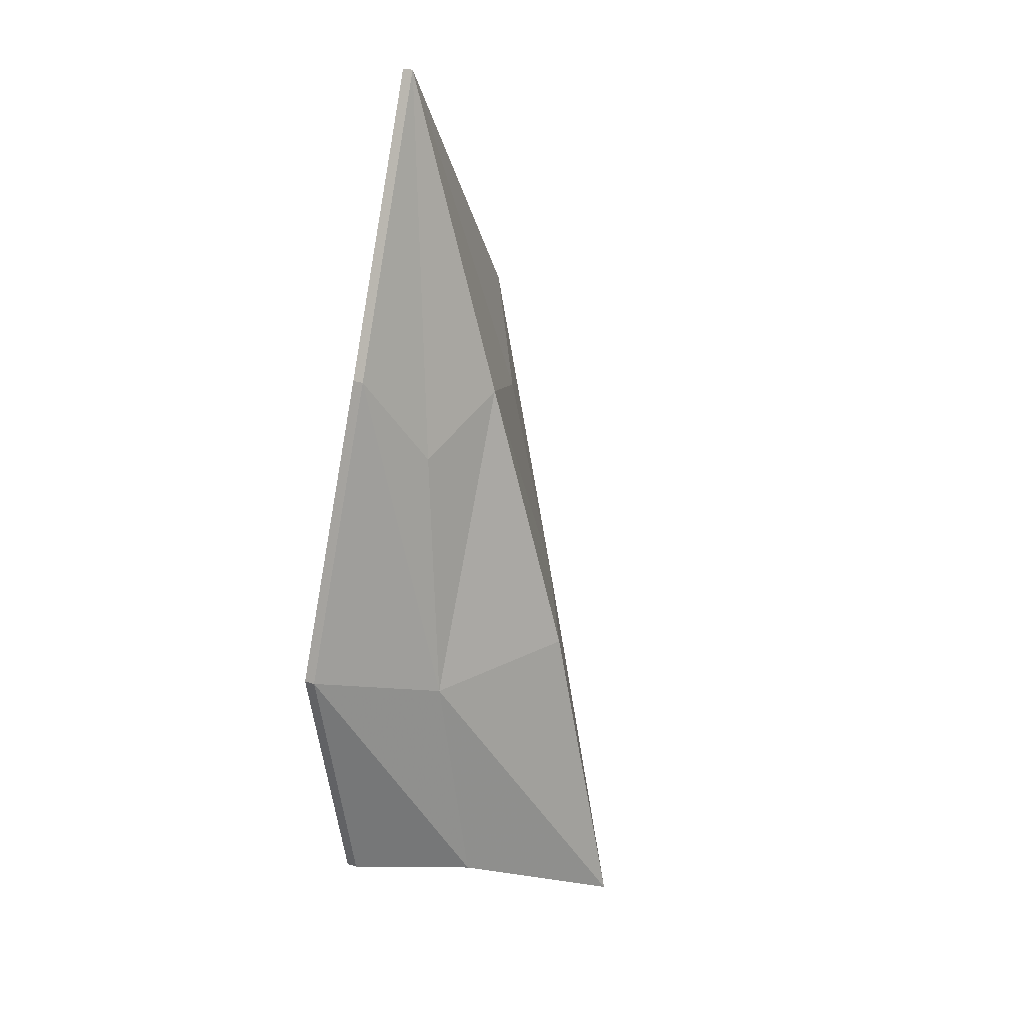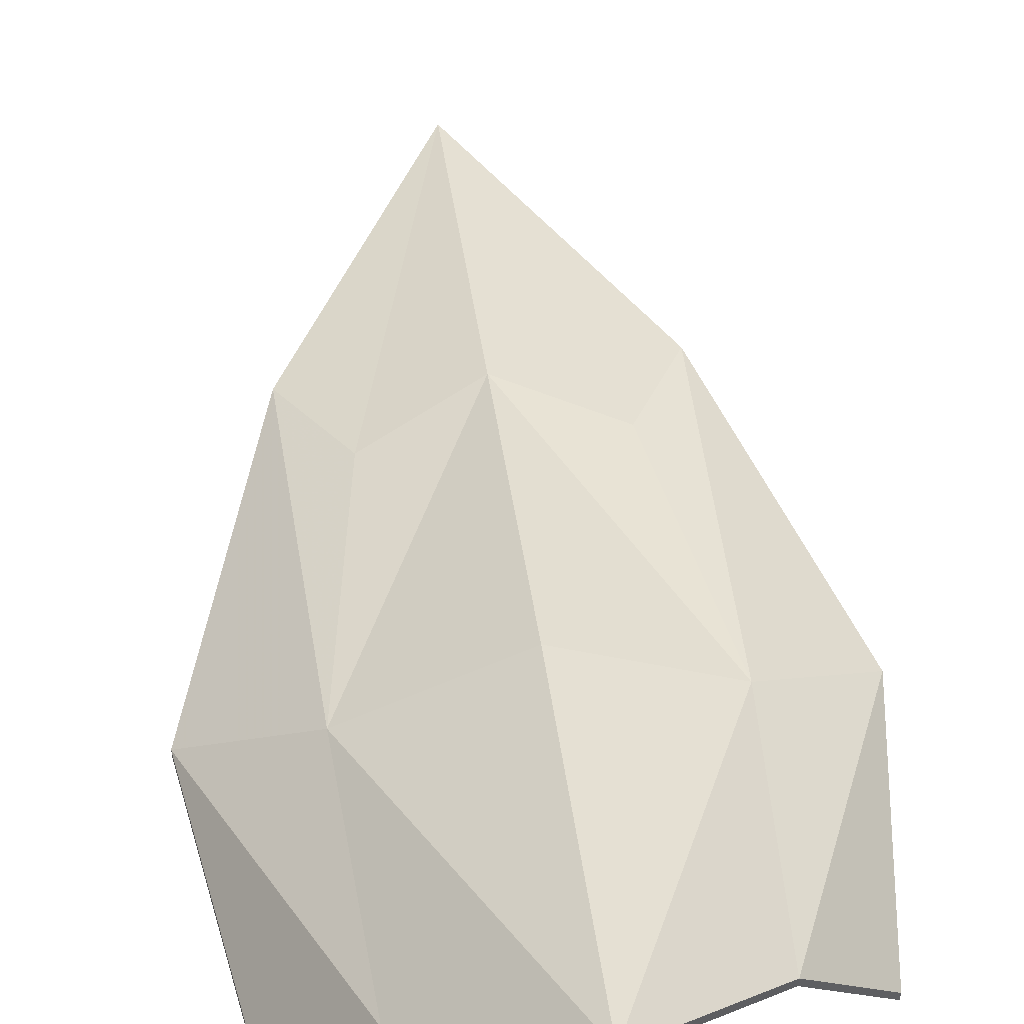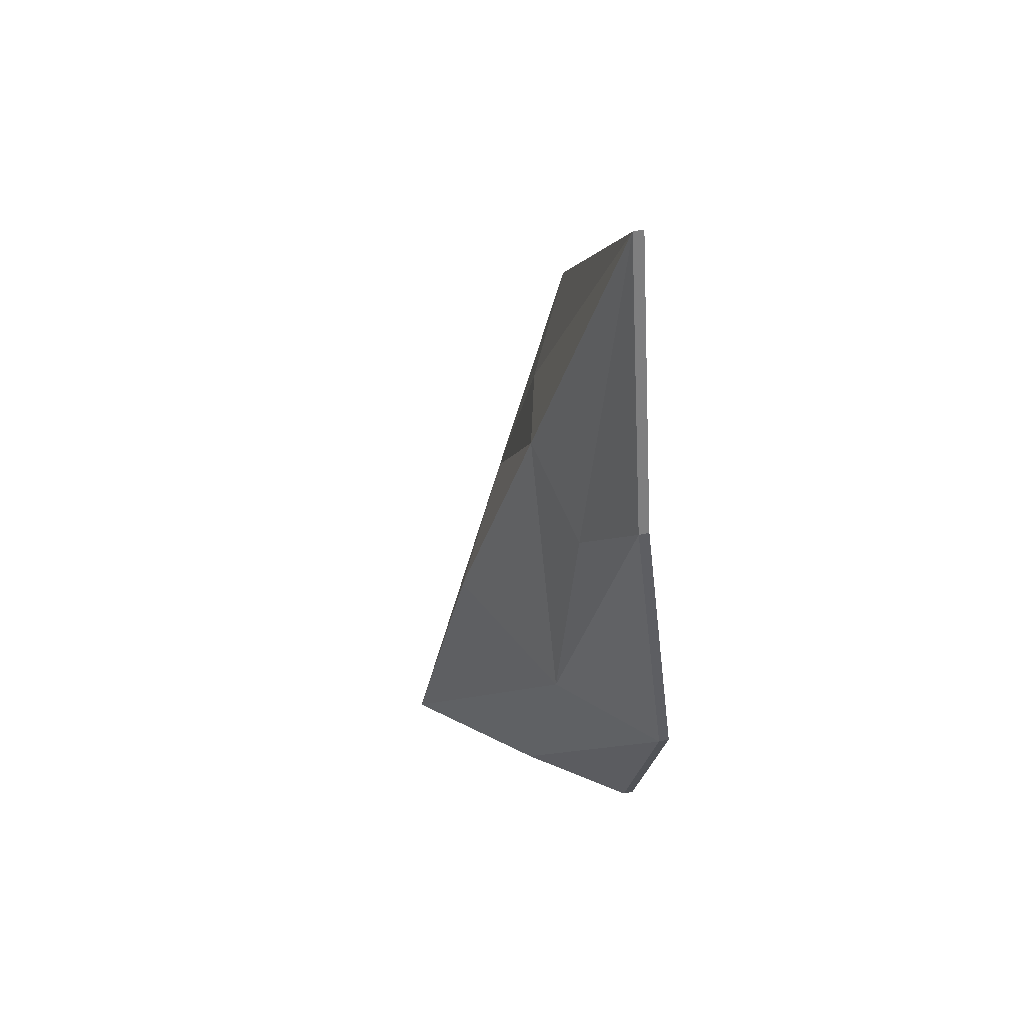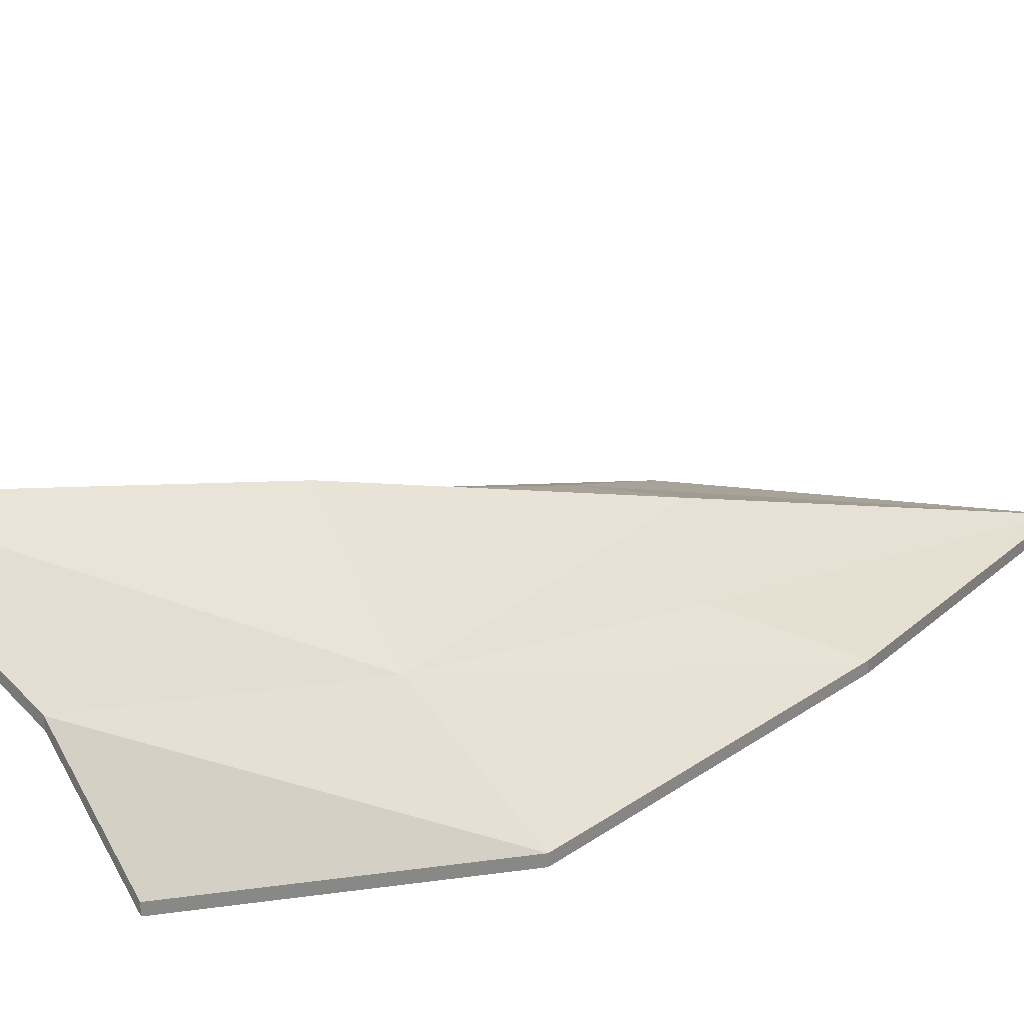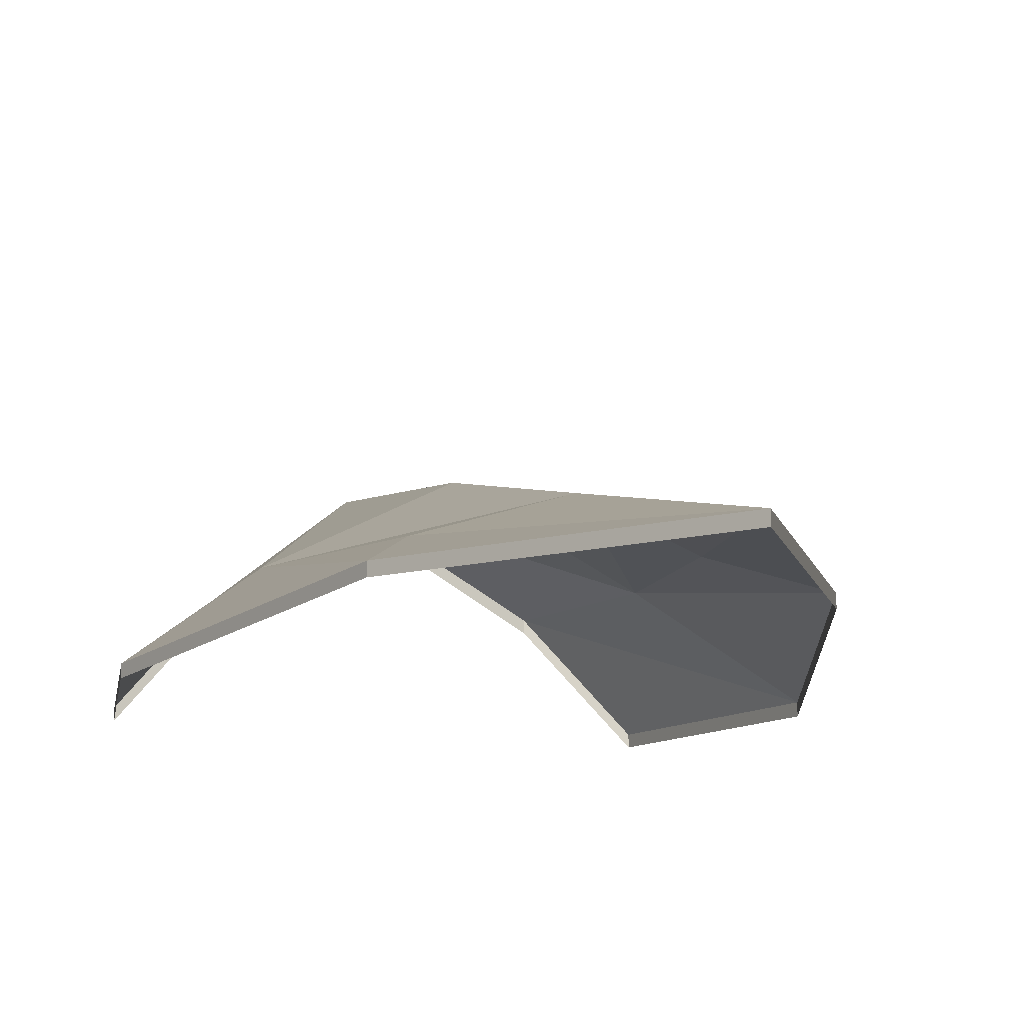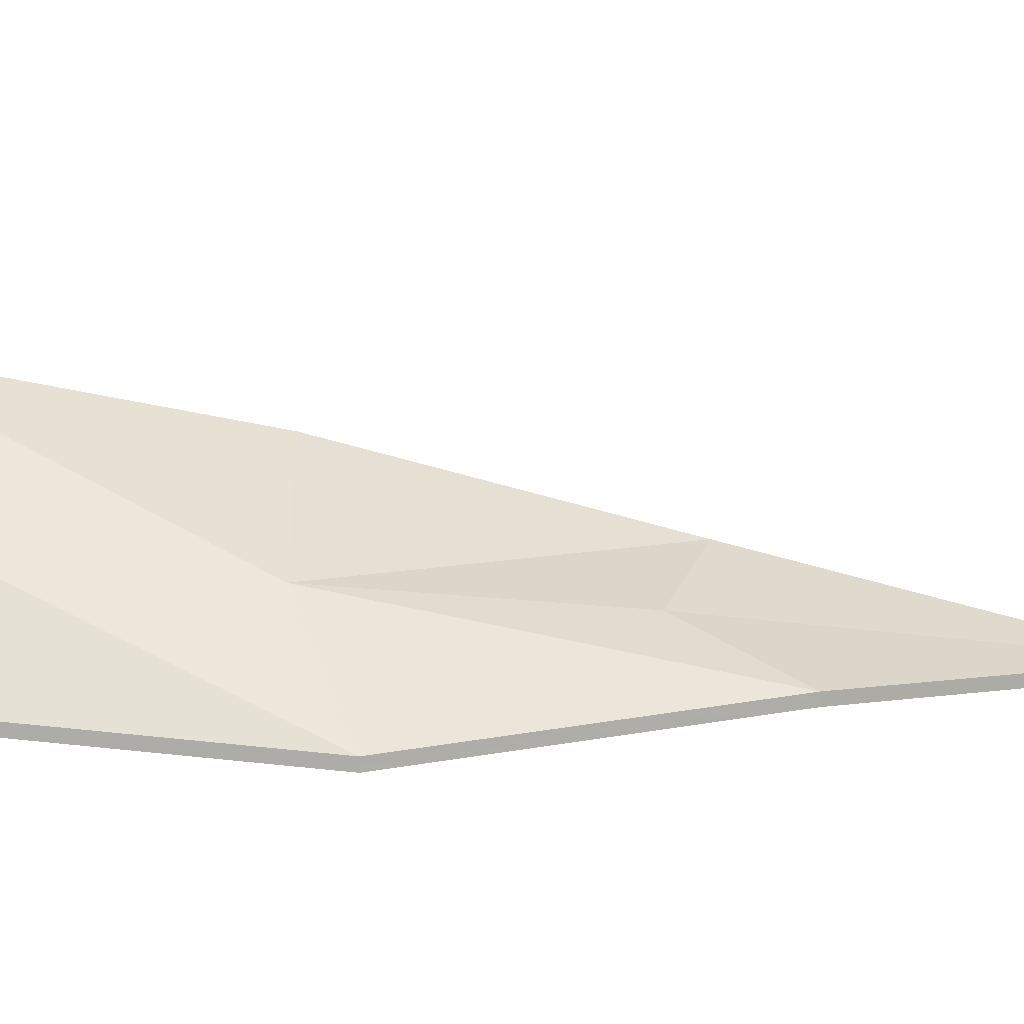
<metadata>
{"format":"obj","ext":"obj","renderer":"f3d","projection":"perspective","resolution":1024,"background":"white","views":[{"elev":28.1,"azim":114.9,"up":"+Z"},{"elev":54.5,"azim":172.6,"up":"+Y"},{"elev":61.5,"azim":-102.6,"up":"+Z"},{"elev":27.1,"azim":-116.1,"up":"+Y"},{"elev":-13.8,"azim":-17.5,"up":"+Y"},{"elev":11.3,"azim":-90.8,"up":"+Y"}]}
</metadata>
<code>
o Cube.001_Cube.000
v 0 2.543 -0.1182
v -0.5188 2.55 -1.151
v -0.3671 2.446 -0.26
v 0.3671 2.446 -0.26
v 0 2.227 1.068
v 0.5615 2.294 0.09876
v -0.5615 2.294 0.09876
v -0.9114 2.24 -0.9719
v 0.4725 2.638 -1.996
v 0.9114 2.24 -0.9719
v 0.7633 2.294 -1.897
v 0.5188 2.55 -1.151
v 0 2.82 -1.151
v 0 3.039 -2.303
v -0.4725 2.638 -1.996
v -0.7633 2.294 -1.897
v -0.5615 2.294 0.09876
v -0.5615 2.257 0.09876
v 0 2.189 1.068
v 0.4725 2.638 -1.996
v 0.5188 2.55 -1.151
v 0.9114 2.24 -0.9719
v 0.3671 2.446 -0.26
v 0.5615 2.294 0.09876
v 0.7633 2.257 -1.897
v 0.4725 2.6 -1.996
v 0 3.039 -2.303
v 0 2.82 -1.151
v -0.4725 2.638 -1.996
v -0.5188 2.55 -1.151
v 0.7633 2.294 -1.897
v -0.7633 2.294 -1.897
v -0.9114 2.24 -0.9719
v -0.4725 2.6 -1.996
v -0.7633 2.257 -1.897
v 0.9114 2.202 -0.9719
v -0.9114 2.202 -0.9719
v 0 3.001 -2.303
v -0.4725 2.6 -1.996
v 0 3.001 -2.303
v 0 2.543 -0.1182
v 0.5615 2.257 0.09876
v 0.9114 2.202 -0.9719
v 0.03816 2.799 -1.151
v 0.03816 2.799 -1.151
v 0.5615 2.257 0.09876
v 0.03816 2.232 0.9945
v 0.4725 2.6 -1.996
f 1 2 3
f 4 5 6
f 5 3 7
f 7 2 8
f 9 10 11
f 12 6 10
f 1 12 13
f 14 12 9
f 14 2 13
f 8 15 16
f 17 18 19
f 20 21 22
f 21 23 24
f 25 26 20
f 27 28 21
f 27 29 30
f 15 27 29
f 14 20 27
f 9 31 20
f 16 29 32
f 11 22 31
f 10 24 22
f 8 32 33
f 7 33 17
f 2 1 13
f 1 3 5
f 3 2 7
f 29 34 35
f 12 1 4
f 2 15 8
f 36 25 31
f 17 33 37
f 14 27 15
f 9 20 14
f 11 31 9
f 15 29 16
f 10 22 11
f 6 24 10
f 16 32 8
f 8 33 7
f 7 17 5
f 14 38 39
f 32 35 37
f 26 40 27
f 23 41 5
f 6 5 24
f 5 17 19
f 31 25 20
f 5 19 24
f 32 29 35
f 22 36 31
f 18 17 37
f 22 24 36
f 15 14 39
f 33 32 37
f 20 26 27
f 24 19 42
f 24 42 43
f 28 44 45
f 13 28 45
l 6 42
l 47 5
l 9 48
l 10 43
l 46 36
l 5 28
l 46 19

</code>
